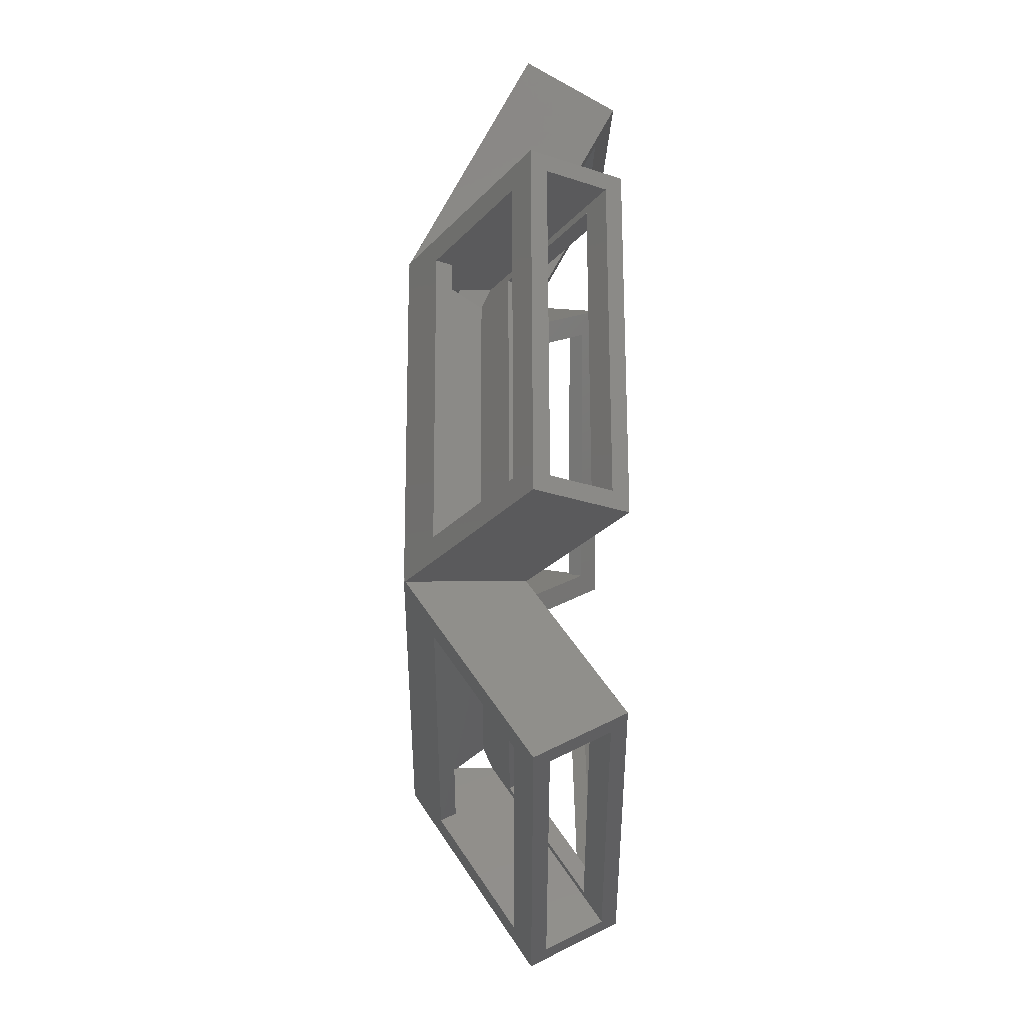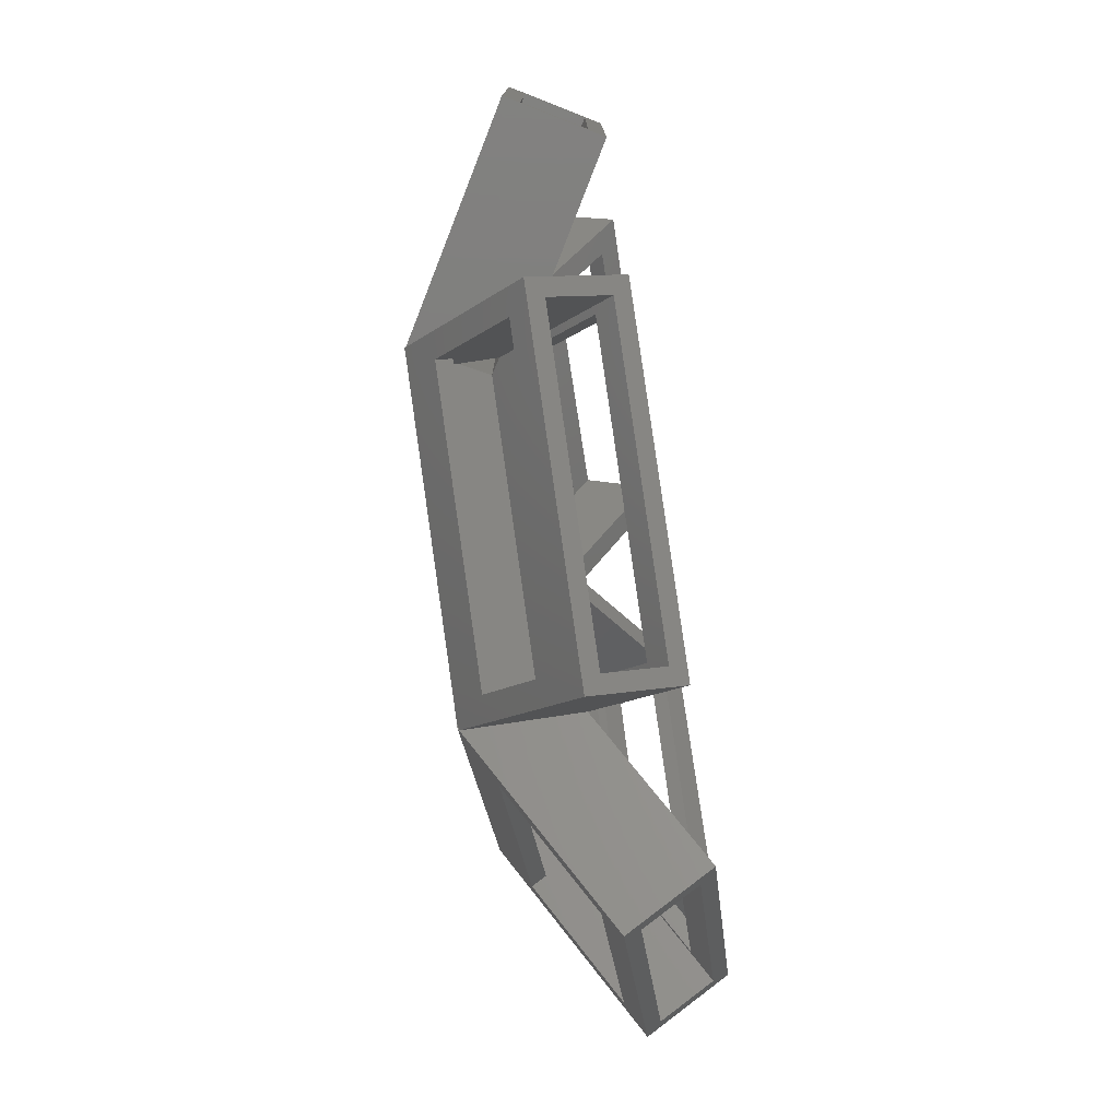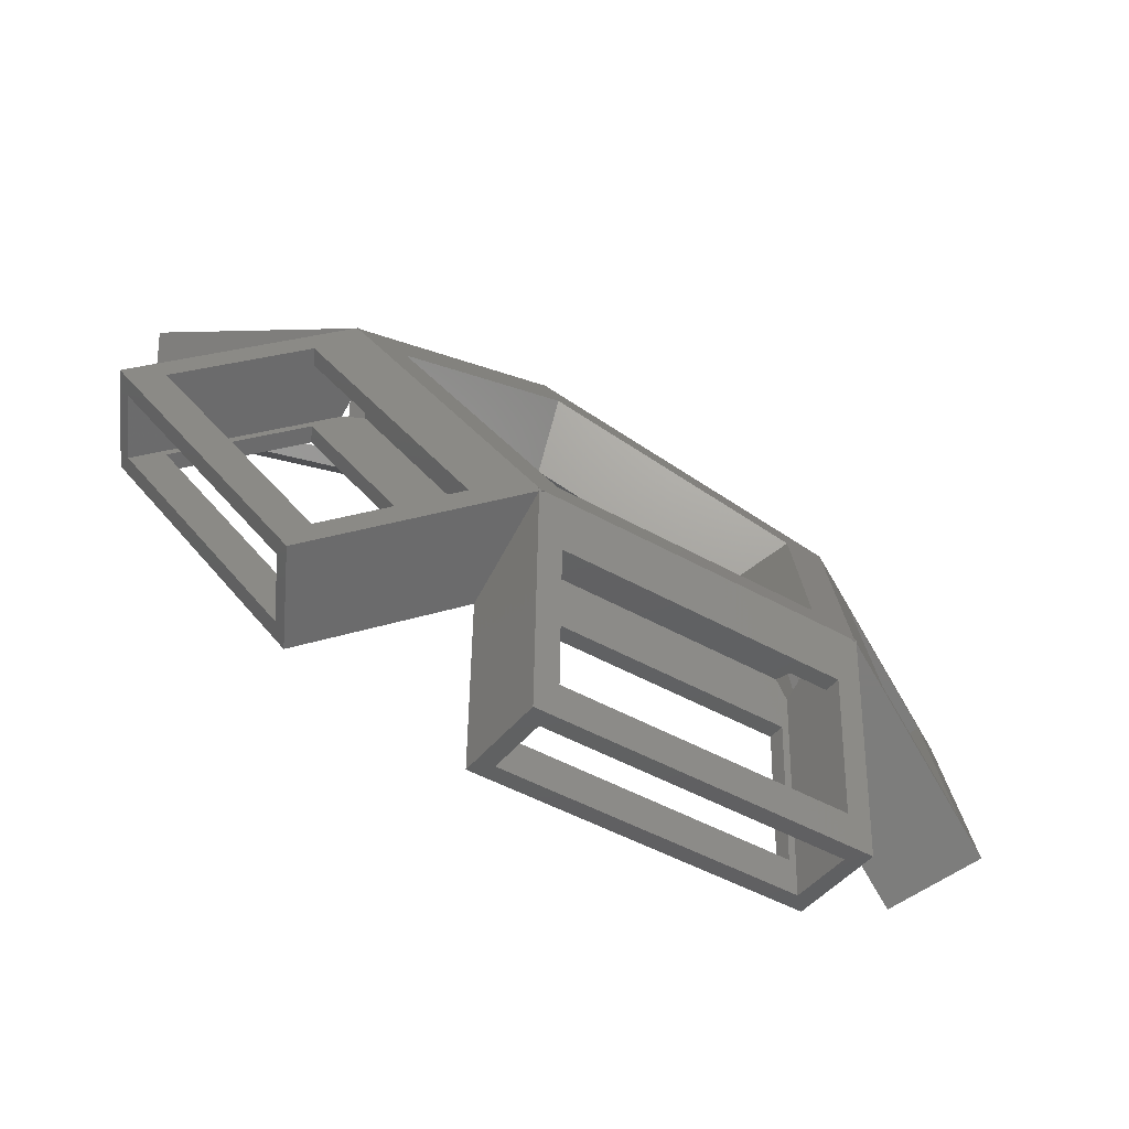
<metadata>
{"format":"stl","ext":"stl","renderer":"f3d","projection":"perspective","resolution":1024,"background":"white","views":[{"elev":47.6,"azim":89.8,"up":"+Y"},{"elev":-78.6,"azim":98.6,"up":"+Y"},{"elev":-77.0,"azim":-29.6,"up":"+Y"}]}
</metadata>
<code>
# stl→obj: 289 verts, 646 faces
v 44.94 17.5 -20.17
v 44.06 15.75 -21.69
v 39.94 17.5 -28.83
v 44.06 -15.75 -21.69
v 44.94 -17.5 -20.17
v 40.81 -15.75 -27.31
v 40.81 15.75 -27.31
v 39.94 -17.5 -28.83
v 41.9 15 -18.42
v 28.91 15 -10.92
v 23.86 16.79 -8
v 24.09 17.5 -8.133
v 41.9 -15 -18.42
v 28.91 -15 -10.92
v 24.09 -17.5 -8.133
v 23.86 -16.79 -8
v 23.86 17.5 -8
v 23.86 17.33 -8
v 23.86 -17.33 -8
v 23.86 -17.5 -8
v 36.9 -15 -27.08
v 24.09 -17.5 -19.68
v 23.91 -15 -19.58
v 15.69 -11.4 -14.83
v 18.5 -13.44 -16.45
v 36.9 15 -27.08
v 24.09 17.5 -19.68
v 23.91 15 -19.58
v 18.5 13.44 -16.45
v 15.69 11.4 -14.83
v 16.48 -11.97 -13.46
v 16.48 11.97 -13.46
v 19.63 14.26 -8
v 19.63 -14.26 -8
v 24.09 17.5 -16.36
v 23.34 17.5 -8
v 24.09 -17.5 -16.36
v 23.34 -17.5 -8
v 30.53 37.33 -20.17
v 0.4665 43.91 -18.42
v 27.21 35.22 -18.42
v -2.758 48.14 -20.17
v 23.87 24.92 -12.17
v 23.2 22.86 -10.92
v 19.66 18.69 -8
v 14.28 25.76 -10.92
v 24.02 17.28 -8
v 28.98 32.57 -28.83
v -1.317 44.49 -18.42
v -1.986 42.43 -17.17
v -9.2 28.32 -8.133
v -5.331 32.13 -10.92
v -8.597 27.88 -8
v -9.271 28.1 -8
v -9.112 28.04 -8
v 12.74 21.01 -19.58
v -5.992 18.44 -14.83
v -7.066 21.75 -16.45
v -6.876 27.38 -19.58
v -2.862 39.73 -27.08
v -4.303 43.39 -28.83
v -1.079 39.15 -27.08
v -9.2 28.32 -19.68
v -6.207 29.44 -20.83
v 25 28.4 -25.83
v 25.67 30.46 -27.08
v 21.66 18.11 -19.58
v -9.431 27.61 -8
v -3.543 21.79 -8
v 5.826 44.43 -21.69
v 28.59 37.04 -21.69
v 20.4 36.28 -27.31
v 27.59 33.95 -27.31
v -1.364 46.77 -21.69
v -1.605 46.03 -23.04
v -2.368 43.68 -27.31
v -6.293 19.37 -13.46
v -7.498 23.08 -8
v -9.014 28.18 -8
v -14.57 29.13 -10.92
v -23.33 35.49 -17.17
v -26.07 40.57 -20.17
v -25.08 36.77 -18.42
v -39.78 16.54 -18.42
v -46.64 12.25 -20.17
v -42.72 12.5 -18.42
v -29.17 0.438 -8
v -32.21 4.86 -10.92
v -29.77 0 -8.133
v -29.49 0 -8
v -29.59 -0.1354 -8
v -29.77 0 -10.17
v -42.59 9.316 -28.83
v -29.17 -0.438 -8
v -24.39 37.19 -25.96
v -22.02 37.63 -28.83
v -26.39 38.64 -21.69
v -23.76 36.73 -27.31
v -28.2 30.61 -27.31
v -42.27 11.25 -27.31
v -30.83 32.52 -21.69
v -44.9 13.16 -21.69
v -44.27 12.7 -23.04
v -10.53 26.19 -19.58
v -16.04 18.61 -19.58
v -12.28 27.46 -20.83
v -21.04 33.83 -27.08
v -23.98 29.78 -27.08
v -37.57 11.07 -27.08
v -21.82 3.364 -8
v -19.39 0 -14.83
v -28.16 1.921 -19.58
v -29.77 0 -19.68
v -38.67 9.556 -27.08
v -24.26 0 -8
v -21.82 -3.364 -8
v -5.992 -18.44 -14.83
v -6.293 -19.37 -13.46
v -14.57 -29.13 -10.92
v -9.431 -27.61 -8
v -32.21 -4.86 -10.92
v -46.64 -12.25 -20.17
v -42.72 -12.5 -18.42
v -9.2 -28.32 -8.133
v -9.014 -28.18 -8
v -9.112 -28.04 -8
v -23.33 -35.49 -17.17
v -26.07 -40.57 -20.17
v -25.08 -36.77 -18.42
v -39.78 -16.54 -18.42
v -29.59 0.1354 -8
v -9.2 -28.32 -19.68
v -12.28 -27.46 -20.83
v -10.53 -26.19 -19.58
v -21.04 -33.83 -27.08
v -22.02 -37.63 -28.83
v -23.98 -29.78 -27.08
v -42.59 -9.316 -28.83
v -37.57 -11.07 -27.08
v -7.066 -21.75 -16.45
v -16.04 -18.61 -19.58
v -7.498 -23.08 -8
v -38.67 -9.556 -27.08
v -28.16 -1.921 -19.58
v -8.597 -27.88 -8
v -28.2 -30.61 -27.31
v -42.27 -11.25 -27.31
v -23.76 -36.73 -27.31
v -24.39 -37.19 -25.96
v -26.39 -38.64 -21.69
v -44.27 -12.7 -23.04
v -44.9 -13.16 -21.69
v -30.83 -32.52 -21.69
v 14.28 -25.76 -10.92
v 19.66 -18.69 -8
v -5.331 -32.13 -10.92
v -1.317 -44.49 -18.42
v -2.758 -48.14 -20.17
v 0.4665 -43.91 -18.42
v -1.986 -42.43 -17.17
v -9.271 -28.1 -8
v -3.543 -21.79 -8
v 5.826 -44.43 -21.69
v -1.364 -46.77 -21.69
v -1.605 -46.03 -23.04
v -4.303 -43.39 -28.83
v 20.4 -36.28 -27.31
v -2.368 -43.68 -27.31
v 28.98 -32.57 -28.83
v 30.53 -37.33 -20.17
v 28.59 -37.04 -21.69
v 27.59 -33.95 -27.31
v 24.02 -17.28 -8
v 23.87 -24.92 -12.17
v 27.21 -35.22 -18.42
v 23.2 -22.86 -10.92
v -1.079 -39.15 -27.08
v 25.67 -30.46 -27.08
v 25 -28.4 -25.83
v 21.66 -18.11 -19.58
v 12.74 -21.01 -19.58
v -2.862 -39.73 -27.08
v -6.207 -29.44 -20.83
v -6.876 -27.38 -19.58
v 41.03 -15 -19.94
v 28.04 -15 -12.44
v 23.28 -15.75 -9.685
v 28.04 15 -12.44
v 41.03 15 -19.94
v 23.28 15.75 -9.685
v 24.79 15 -18.06
v 20.03 14.55 -15.31
v 24.79 -15 -18.06
v 21.13 -15.35 -15.95
v 21.68 -15.75 -16.27
v 20.03 -14.55 -15.31
v 37.78 15 -25.56
v 21.68 15.75 -16.27
v 37.78 -15 -25.56
v 21.13 15.35 -15.95
v 21.68 15.75 -12.45
v 21.68 -15.75 -12.45
v 24.07 25.53 -14.56
v 26.94 34.39 -19.94
v 22.17 17.27 -9.685
v 22.93 22.03 -12.44
v -4.667 31 -12.44
v -7.787 27 -9.685
v 3.841 41.89 -19.94
v 20.51 33.06 -25.56
v 25.94 31.29 -25.56
v 24.8 27.79 -23.44
v 21.93 18.94 -18.06
v 20.99 19.24 -18.06
v -7.693 23.68 -15.12
v -8.28 25.48 -12.45
v -5.601 31.3 -12.44
v -1.587 43.66 -19.94
v -2.725 40.16 -17.81
v -8.28 25.48 -16.13
v -8.28 25.48 -16.27
v -7.649 23.54 -15.31
v -2.591 40.57 -25.56
v -5.468 31.71 -20.19
v -6.606 28.21 -18.06
v -8.07 24.84 -15.95
v -9.573 26.42 -9.685
v -14.44 27.82 -12.44
v -13.87 28.62 -12.44
v -21.4 34.09 -17.81
v -24.38 36.25 -19.94
v -27.73 31.63 -19.94
v -28.09 0.9391 -9.685
v -31.5 4.346 -12.44
v -42.01 11.98 -19.94
v -37.01 18.86 -19.94
v -14.22 28.87 -20.19
v -11.24 26.71 -18.06
v -21.75 34.34 -25.56
v -25.1 29.72 -25.56
v -11.82 25.91 -18.06
v -24.75 0 -15.31
v -26.8 0 -12.45
v -26.8 0 -16.27
v -26.74 27.46 -25.56
v -39.38 10.07 -25.56
v -28.87 2.435 -18.06
v -37.01 -18.86 -19.94
v -27.73 -31.63 -19.94
v -42.01 -11.98 -19.94
v -14.44 -27.82 -12.44
v -28.09 -0.9391 -9.685
v -9.573 -26.42 -9.685
v -31.5 -4.346 -12.44
v -7.649 -23.54 -15.31
v -7.693 -23.68 -15.12
v -21.4 -34.09 -17.81
v -13.87 -28.62 -12.44
v -24.38 -36.25 -19.94
v -8.28 -25.48 -16.13
v -8.28 -25.48 -12.45
v -11.82 -25.91 -18.06
v -8.28 -25.48 -16.27
v -8.07 -24.84 -15.95
v -11.24 -26.71 -18.06
v -14.22 -28.87 -20.19
v -21.75 -34.34 -25.56
v -25.1 -29.72 -25.56
v -28.87 -2.435 -18.06
v -39.38 -10.07 -25.56
v -26.74 -27.46 -25.56
v 3.841 -41.89 -19.94
v -1.587 -43.66 -19.94
v -2.725 -40.16 -17.81
v -7.787 -27 -9.685
v -5.601 -31.3 -12.44
v -4.667 -31 -12.44
v 22.17 -17.27 -9.685
v 26.94 -34.39 -19.94
v 24.07 -25.53 -14.56
v 22.93 -22.03 -12.44
v 20.99 -19.24 -18.06
v -6.606 -28.21 -18.06
v -2.591 -40.57 -25.56
v 20.51 -33.06 -25.56
v -5.468 -31.71 -20.19
v 24.8 -27.79 -23.44
v 25.94 -31.29 -25.56
v 21.93 -18.94 -18.06
f 1 2 3
f 1 4 2
f 4 5 6
f 5 4 1
f 7 3 2
f 6 3 7
f 6 8 3
f 8 6 5
f 1 9 5
f 1 10 9
f 11 10 12
f 12 10 1
f 13 5 9
f 14 5 13
f 14 15 5
f 10 11 14
f 16 14 11
f 14 16 15
f 17 18 12
f 19 20 15
f 8 21 3
f 22 21 8
f 22 23 21
f 24 23 25
f 25 23 22
f 26 3 21
f 26 27 3
f 28 27 26
f 23 24 28
f 28 29 27
f 30 28 24
f 28 30 29
f 31 32 30
f 31 30 24
f 32 31 33
f 33 31 34
f 1 35 12
f 35 1 27
f 27 1 3
f 12 36 17
f 5 37 22
f 37 5 15
f 5 22 8
f 20 38 15
f 39 40 41
f 40 39 42
f 43 39 41
f 39 43 12
f 44 12 43
f 12 44 36
f 44 45 36
f 45 44 46
f 12 18 47
f 47 39 12
f 12 47 11
f 39 12 35
f 12 39 47
f 27 39 35
f 39 27 48
f 42 49 40
f 42 50 49
f 51 50 42
f 50 51 52
f 52 51 53
f 53 46 52
f 46 53 45
f 51 54 55
f 30 56 29
f 57 56 30
f 58 56 57
f 56 58 59
f 60 61 62
f 63 60 64
f 63 64 59
f 63 59 58
f 60 63 61
f 48 65 66
f 27 65 48
f 27 67 65
f 29 67 27
f 67 29 56
f 62 48 66
f 48 62 61
f 63 42 61
f 42 63 51
f 51 68 54
f 33 69 32
f 70 39 71
f 48 71 39
f 48 72 73
f 61 72 48
f 71 48 73
f 39 70 42
f 74 42 70
f 75 42 74
f 61 75 76
f 75 61 42
f 72 61 76
f 77 69 78
f 57 69 77
f 69 57 30
f 69 30 32
f 79 51 55
f 51 80 68
f 51 81 80
f 82 81 51
f 82 51 79
f 81 82 83
f 82 84 83
f 85 84 82
f 84 85 86
f 80 87 68
f 88 87 80
f 87 88 89
f 85 88 86
f 88 85 89
f 90 89 91
f 85 92 89
f 92 85 93
f 91 89 94
f 95 82 96
f 82 95 97
f 96 98 95
f 96 99 98
f 93 99 96
f 99 93 100
f 101 82 97
f 85 101 102
f 101 85 82
f 103 85 102
f 93 103 100
f 103 93 85
f 58 104 63
f 104 58 105
f 106 63 104
f 107 63 106
f 107 96 63
f 108 96 107
f 93 108 109
f 108 93 96
f 78 110 77
f 57 105 58
f 111 105 57
f 111 112 105
f 113 112 111
f 113 114 112
f 114 113 93
f 109 114 93
f 63 96 82
f 63 82 79
f 79 53 51
f 63 79 51
f 110 57 77
f 111 110 115
f 110 111 57
f 92 93 113
f 116 111 115
f 116 117 111
f 117 116 118
f 94 119 120
f 121 94 89
f 94 121 119
f 122 121 89
f 121 122 123
f 124 125 126
f 119 124 120
f 127 124 119
f 128 127 129
f 124 128 125
f 127 128 124
f 130 128 129
f 122 130 123
f 130 122 128
f 131 89 90
f 132 133 134
f 132 135 133
f 136 135 132
f 136 137 135
f 138 137 136
f 137 138 139
f 134 140 132
f 140 134 141
f 92 122 89
f 122 92 138
f 87 89 131
f 118 116 142
f 139 138 143
f 141 117 140
f 141 111 117
f 144 111 141
f 144 113 111
f 143 113 144
f 113 143 138
f 113 138 92
f 125 124 145
f 136 132 128
f 124 125 128
f 124 128 132
f 138 146 147
f 136 146 138
f 146 136 148
f 136 149 148
f 128 149 136
f 149 128 150
f 151 138 147
f 138 151 122
f 152 122 151
f 153 122 152
f 128 153 150
f 153 128 122
f 145 154 155
f 154 145 156
f 157 158 159
f 160 158 157
f 124 160 156
f 124 156 145
f 160 124 158
f 126 161 124
f 24 162 31
f 117 162 24
f 162 118 142
f 162 117 118
f 163 158 164
f 158 165 164
f 166 165 158
f 166 167 168
f 167 166 169
f 165 166 168
f 158 163 170
f 171 170 163
f 169 171 172
f 171 169 170
f 167 169 172
f 15 173 19
f 174 170 15
f 170 174 175
f 176 15 38
f 15 176 174
f 155 176 38
f 176 155 154
f 159 170 175
f 170 159 158
f 15 170 173
f 15 170 37
f 16 173 15
f 15 173 170
f 31 162 34
f 169 177 178
f 177 169 166
f 179 169 178
f 179 22 169
f 180 22 179
f 180 25 22
f 25 180 181
f 166 182 177
f 132 182 166
f 182 132 183
f 184 132 140
f 183 132 184
f 181 24 25
f 181 117 24
f 140 181 184
f 181 140 117
f 158 132 166
f 132 158 124
f 161 120 124
f 170 22 37
f 22 170 169
f 4 185 2
f 4 186 185
f 186 187 188
f 187 186 4
f 189 2 185
f 188 2 189
f 188 190 2
f 190 188 187
f 191 192 193
f 193 194 195
f 196 193 192
f 193 196 194
f 7 197 6
f 7 191 197
f 198 191 7
f 199 6 197
f 193 6 199
f 200 191 198
f 192 191 200
f 193 195 6
f 190 192 201
f 190 196 192
f 187 196 190
f 196 187 202
f 198 190 201
f 198 2 190
f 2 198 7
f 187 195 202
f 4 195 187
f 195 4 6
f 71 203 204
f 205 203 71
f 203 205 206
f 205 207 206
f 207 205 208
f 204 70 71
f 70 204 209
f 73 210 211
f 210 73 72
f 212 73 211
f 198 212 213
f 212 198 73
f 214 198 213
f 198 214 200
f 215 208 205
f 208 215 216
f 207 208 217
f 209 74 70
f 218 74 209
f 219 74 218
f 208 219 217
f 219 208 74
f 75 74 208
f 220 75 208
f 220 208 216
f 221 75 220
f 75 221 76
f 192 205 201
f 205 192 215
f 215 192 222
f 223 72 76
f 72 223 210
f 76 224 223
f 221 224 76
f 225 226 222
f 224 221 225
f 225 221 226
f 214 192 200
f 222 214 225
f 214 222 192
f 198 71 73
f 71 198 205
f 201 205 198
f 227 228 229
f 230 227 229
f 97 230 231
f 230 97 227
f 232 97 231
f 97 232 101
f 227 220 216
f 97 220 227
f 220 97 95
f 233 228 227
f 233 234 228
f 102 234 233
f 234 102 235
f 236 101 232
f 102 236 235
f 236 102 101
f 221 237 238
f 98 237 221
f 237 98 239
f 98 240 239
f 240 98 99
f 241 221 238
f 221 241 226
f 95 221 220
f 98 221 95
f 233 103 102
f 222 233 215
f 242 233 222
f 233 242 243
f 215 227 216
f 227 215 233
f 244 233 243
f 244 103 233
f 103 244 100
f 99 245 240
f 100 245 99
f 245 100 246
f 241 222 226
f 241 242 222
f 247 242 241
f 242 247 244
f 246 244 247
f 244 246 100
f 153 248 249
f 152 248 153
f 248 152 250
f 251 252 253
f 254 252 251
f 152 254 250
f 254 152 252
f 242 252 243
f 255 252 242
f 252 255 256
f 253 257 258
f 150 257 253
f 257 150 259
f 150 249 259
f 249 150 153
f 253 258 251
f 260 253 261
f 260 150 253
f 150 260 149
f 253 256 261
f 256 253 252
f 262 263 264
f 263 262 265
f 266 263 265
f 148 266 267
f 266 148 263
f 268 148 267
f 148 268 146
f 151 252 152
f 255 262 264
f 242 262 255
f 269 242 244
f 242 269 262
f 244 270 269
f 270 244 147
f 271 146 268
f 147 271 270
f 271 147 146
f 252 244 243
f 151 244 252
f 244 151 147
f 263 148 149
f 260 263 149
f 164 272 163
f 164 273 272
f 164 274 273
f 275 274 164
f 274 275 276
f 277 276 275
f 195 278 202
f 171 195 172
f 195 171 278
f 275 260 261
f 165 260 275
f 260 165 263
f 263 165 168
f 163 279 171
f 279 163 272
f 280 171 279
f 278 280 281
f 280 278 171
f 277 278 281
f 278 277 275
f 196 282 194
f 255 282 196
f 282 255 283
f 284 167 285
f 167 284 168
f 286 168 284
f 263 286 283
f 264 283 255
f 263 283 264
f 286 263 168
f 172 287 288
f 195 287 172
f 287 195 289
f 282 195 194
f 195 282 289
f 285 172 288
f 172 285 167
f 196 278 256
f 196 256 255
f 278 196 202
f 256 275 261
f 275 256 278
f 164 165 275
f 21 197 26
f 197 21 199
f 185 9 189
f 9 185 13
f 193 28 191
f 28 193 23
f 14 188 10
f 188 14 186
f 28 197 191
f 197 28 26
f 188 9 10
f 9 188 189
f 199 23 193
f 23 199 21
f 13 186 14
f 186 13 185
f 65 211 66
f 211 65 212
f 203 41 204
f 41 203 43
f 225 64 224
f 64 225 59
f 52 219 50
f 219 52 217
f 206 46 44
f 46 206 207
f 46 207 52
f 52 207 217
f 213 67 214
f 56 214 67
f 214 56 225
f 225 56 59
f 67 212 65
f 212 67 213
f 206 43 203
f 43 206 44
f 224 60 223
f 60 224 64
f 50 218 49
f 218 50 219
f 62 223 60
f 223 62 210
f 66 210 62
f 210 66 211
f 218 40 49
f 40 218 209
f 40 209 41
f 41 209 204
f 107 237 239
f 237 107 106
f 231 81 83
f 81 231 230
f 106 238 237
f 238 106 104
f 230 80 81
f 80 230 229
f 228 80 229
f 228 88 80
f 88 228 234
f 104 241 238
f 105 241 104
f 105 247 241
f 247 105 112
f 245 109 108
f 246 109 245
f 109 246 114
f 235 84 86
f 84 235 236
f 240 107 239
f 107 240 108
f 108 240 245
f 83 232 231
f 84 232 83
f 232 84 236
f 112 246 247
f 246 112 114
f 234 86 88
f 86 234 235
f 133 265 134
f 265 133 266
f 257 119 258
f 119 257 127
f 268 137 271
f 268 135 137
f 135 268 267
f 130 249 248
f 129 249 130
f 249 129 259
f 270 139 143
f 271 139 270
f 139 271 137
f 130 250 123
f 250 130 248
f 135 266 133
f 266 135 267
f 259 127 257
f 127 259 129
f 251 121 254
f 119 251 258
f 251 119 121
f 141 269 144
f 141 262 269
f 134 262 141
f 262 134 265
f 270 144 269
f 144 270 143
f 123 254 121
f 254 123 250
f 180 287 289
f 287 180 179
f 281 174 176
f 174 281 280
f 286 182 183
f 182 286 284
f 160 273 274
f 273 160 157
f 283 183 184
f 183 283 286
f 156 274 276
f 274 156 160
f 277 154 156
f 277 156 276
f 281 154 277
f 154 281 176
f 181 283 184
f 283 181 282
f 180 282 181
f 282 180 289
f 288 178 285
f 177 285 178
f 285 177 284
f 284 177 182
f 272 159 175
f 272 175 279
f 273 159 272
f 159 273 157
f 288 179 178
f 179 288 287
f 175 280 279
f 280 175 174
f 94 90 91
f 36 18 17
f 18 36 11
f 11 33 16
f 34 16 33
f 11 36 33
f 38 16 34
f 33 36 45
f 16 38 19
f 19 38 20
f 45 69 33
f 53 69 45
f 69 53 78
f 55 53 79
f 68 53 55
f 68 55 54
f 53 68 78
f 68 110 78
f 87 110 68
f 110 87 115
f 47 18 11
f 173 16 19
f 38 34 155
f 162 155 34
f 145 162 142
f 162 145 155
f 120 145 142
f 145 126 125
f 145 120 126
f 126 120 161
f 116 120 142
f 94 116 115
f 94 115 87
f 116 94 120
f 87 90 94
f 90 87 131

</code>
